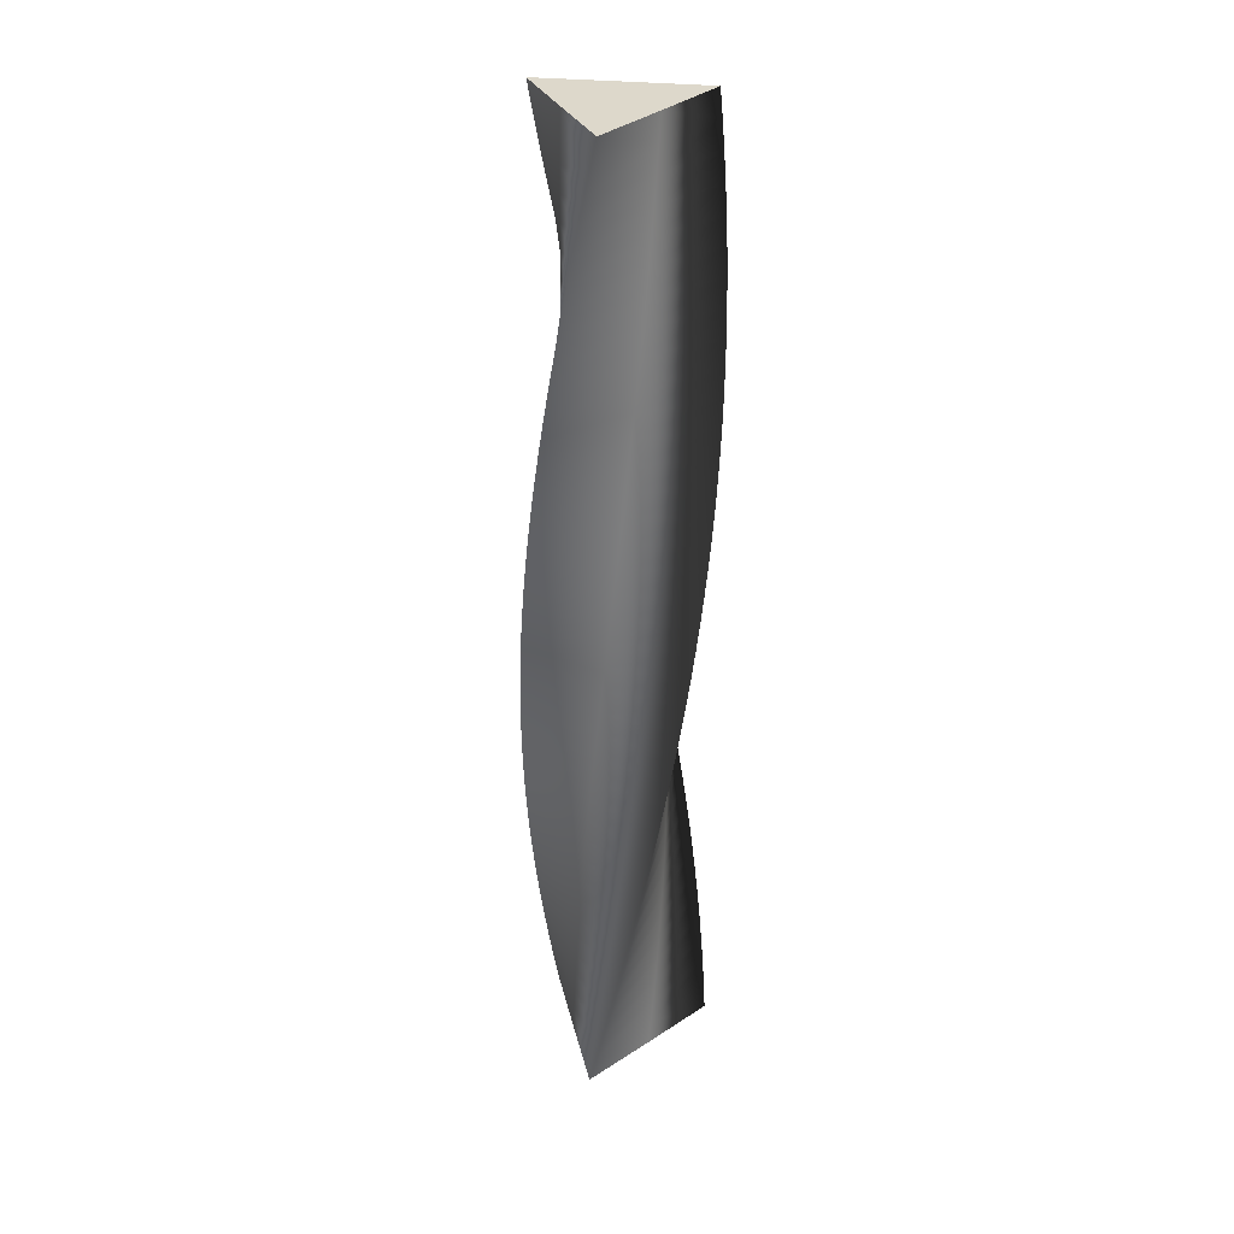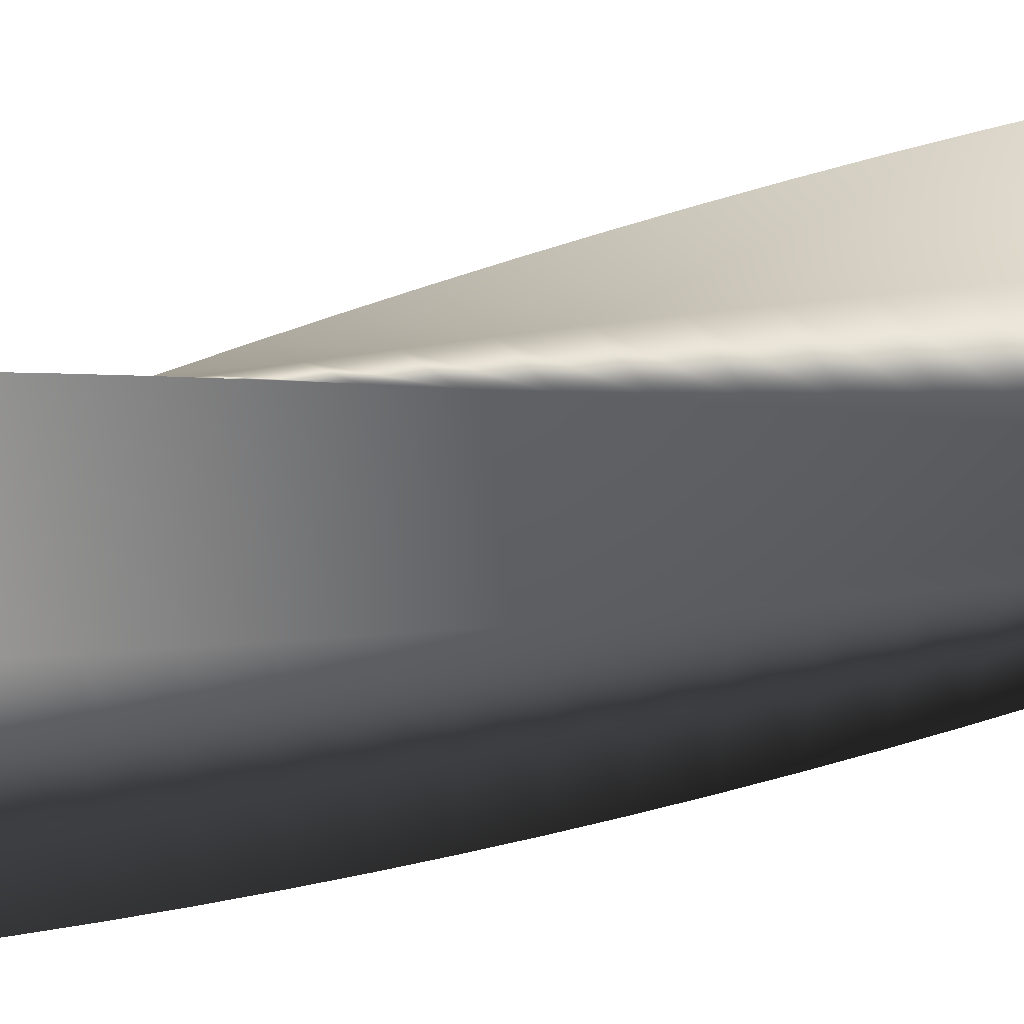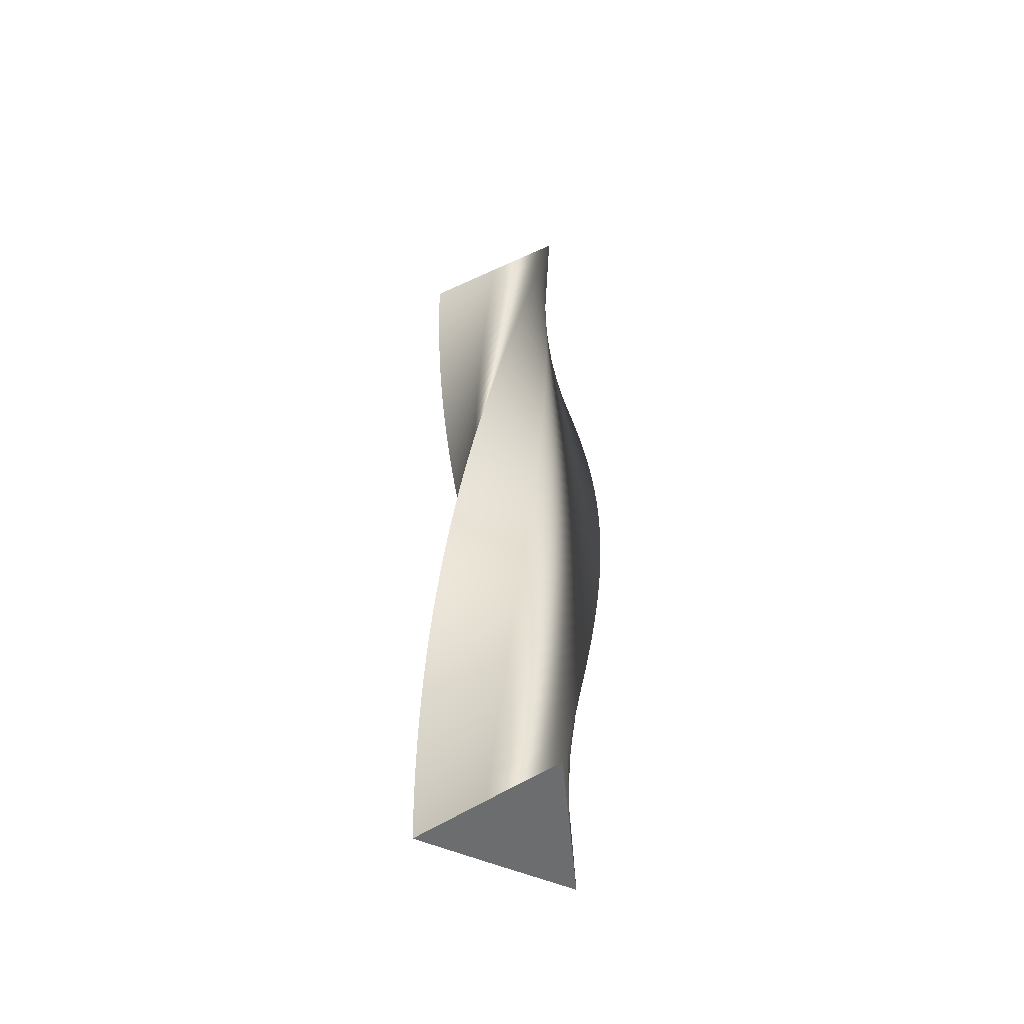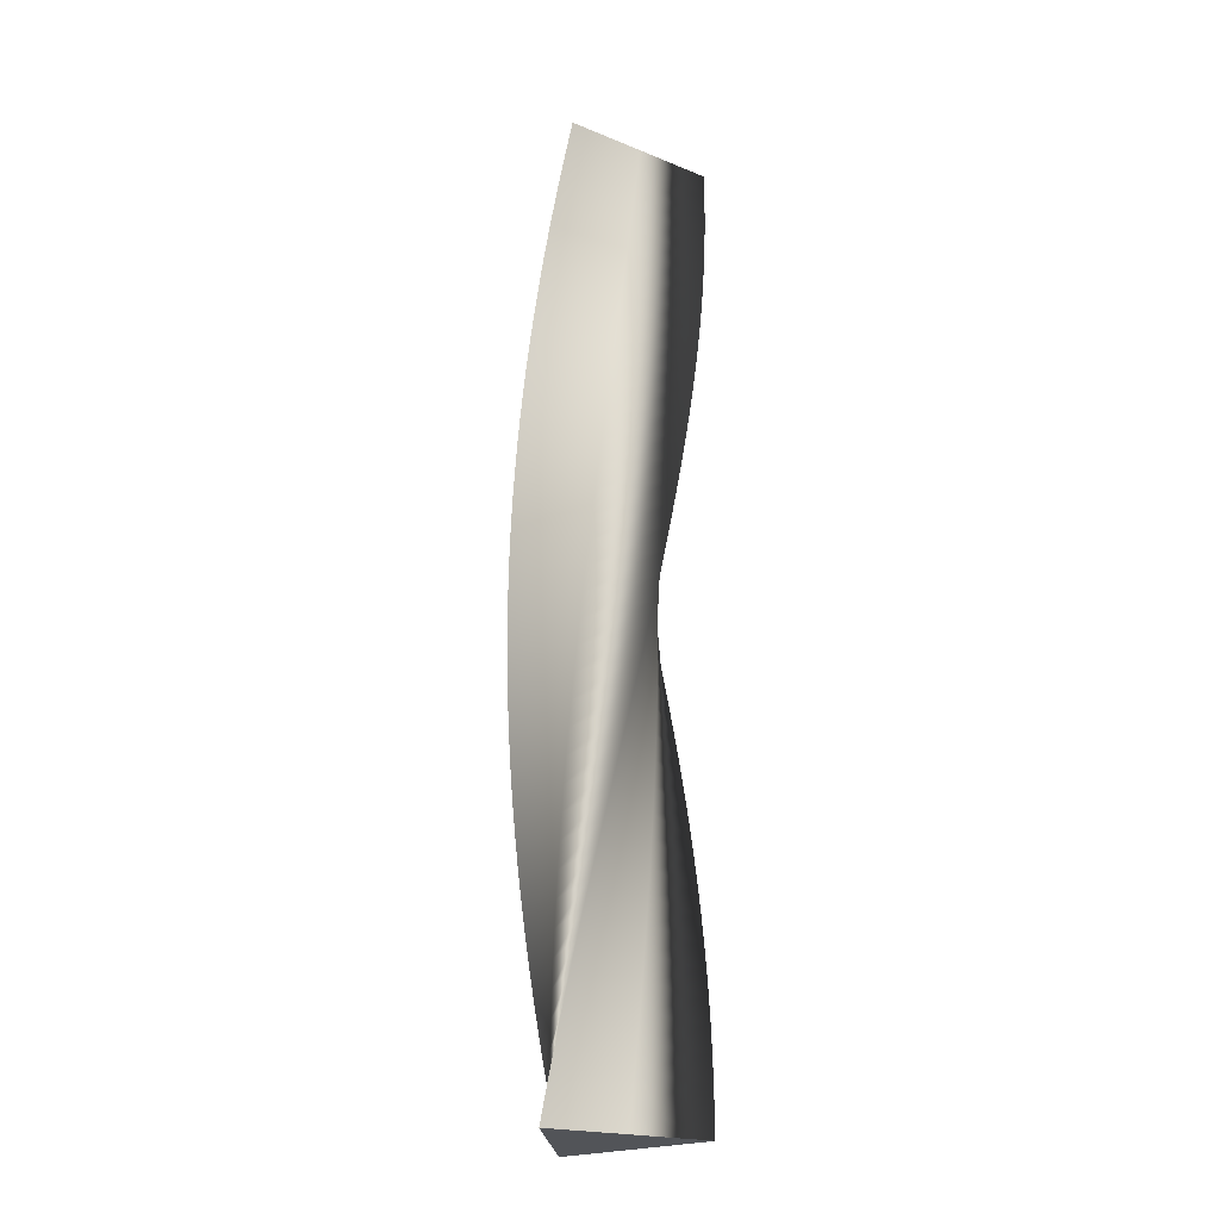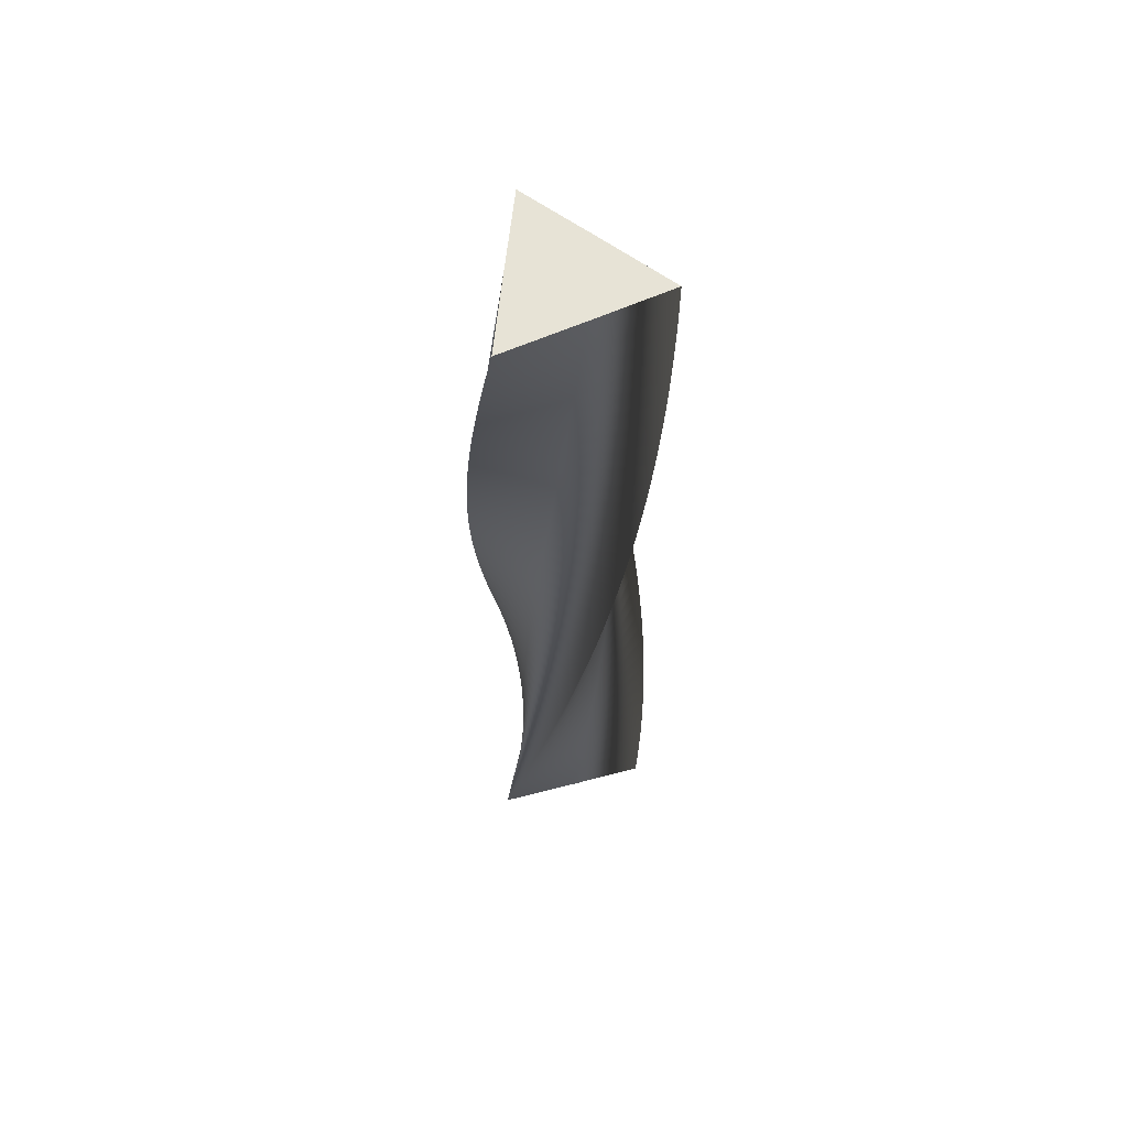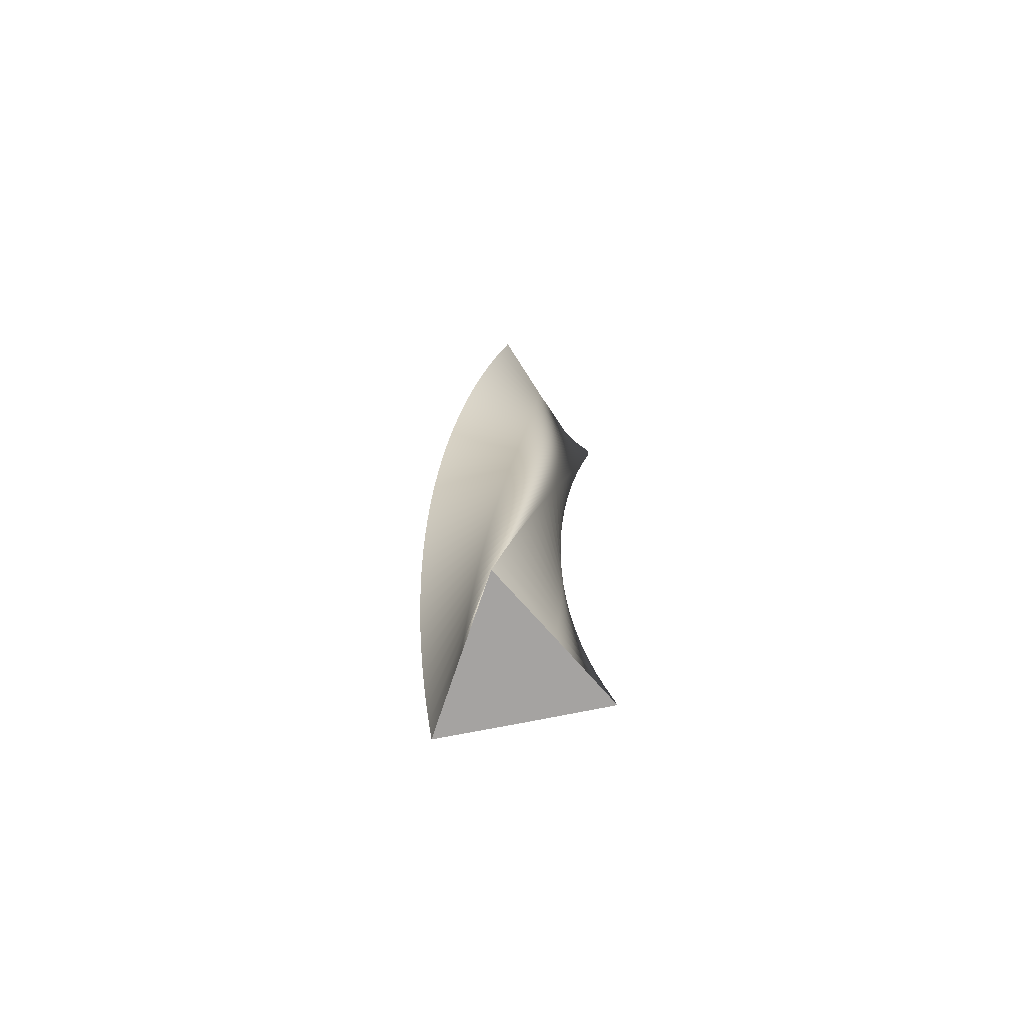
<metadata>
{"format":"obj","ext":"obj","renderer":"f3d","projection":"perspective","resolution":1024,"background":"white","views":[{"elev":31.4,"azim":-132.3,"up":"+Y"},{"elev":38.0,"azim":75.8,"up":"+Z"},{"elev":-53.9,"azim":-174.3,"up":"+Y"},{"elev":-22.9,"azim":4.7,"up":"+Y"},{"elev":62.6,"azim":-104.6,"up":"+Y"},{"elev":-73.1,"azim":-138.5,"up":"+Y"}]}
</metadata>
<code>
v 65.67 0 -0.1905
v 16.3 0 -28.69
v -33 0 -56.78
v -33 0 0.2304
v -32.67 0 56.97
v 16.7 0 28.46
v 65.67 0 -0.1905
v 65.55 18 -3.88
v 14.58 18 -29.41
v -36.3 18 -54.51
v -32.92 18 2.392
v -29.23 18 59.01
v 18.36 18 27.63
v 65.55 18 -3.88
v 65.21 36 -7.556
v 12.81 36 -30.01
v -39.46 36 -52.06
v -32.72 36 4.545
v -25.67 36 60.84
v 19.98 36 26.7
v 65.21 36 -7.556
v 64.65 54 -11.2
v 11.02 54 -30.52
v -42.48 54 -49.42
v -32.38 54 6.682
v -22.01 54 62.46
v 21.53 54 25.67
v 64.65 54 -11.2
v 63.88 72 -14.81
v 9.196 72 -30.91
v -45.33 72 -46.61
v -31.92 72 8.796
v -18.26 72 63.86
v 23.02 72 24.55
v 63.88 72 -14.81
v 62.9 90 -18.37
v 7.353 90 -31.2
v -48 90 -43.64
v -31.34 90 10.88
v -14.43 90 65.04
v 24.45 90 23.35
v 62.9 90 -18.37
v 61.71 108 -21.87
v 5.496 108 -31.37
v -50.5 108 -40.51
v -30.63 108 12.92
v -10.54 108 65.99
v 25.79 108 22.06
v 61.71 108 -21.87
v 60.31 126 -25.28
v 3.633 126 -31.44
v -52.81 126 -37.24
v -29.8 126 14.92
v -6.605 126 66.7
v 27.06 126 20.7
v 60.31 126 -25.28
v 58.71 144 -28.61
v 1.769 144 -31.39
v -54.92 144 -33.84
v -28.86 144 16.87
v -2.631 144 67.18
v 28.25 144 19.26
v 58.71 144 -28.61
v 56.91 162 -31.83
v -0.08952 162 -31.24
v -56.82 162 -30.31
v -27.8 162 18.75
v 1.365 162 67.42
v 29.35 162 17.76
v 56.91 162 -31.83
v 54.93 180 -34.95
v -1.935 180 -30.97
v -58.51 180 -26.69
v -26.63 180 20.58
v 5.367 180 67.43
v 30.36 180 16.19
v 54.93 180 -34.95
v 52.77 198 -37.94
v -3.762 198 -30.6
v -59.98 198 -22.96
v -25.36 198 22.32
v 9.364 198 67.2
v 31.27 198 14.57
v 52.77 198 -37.94
v 50.43 216 -40.8
v -5.563 216 -30.12
v -61.23 216 -19.16
v -23.98 216 23.99
v 13.34 216 66.73
v 32.09 216 12.89
v 50.43 216 -40.8
v 47.93 234 -43.51
v -7.333 234 -29.53
v -62.26 234 -15.29
v -22.51 234 25.58
v 17.28 234 66.02
v 32.8 234 11.17
v 47.93 234 -43.51
v 45.27 252 -46.07
v -9.065 252 -28.84
v -63.05 252 -11.37
v -20.95 252 27.07
v 21.17 252 65.09
v 33.41 252 9.41
v 45.27 252 -46.07
v 42.47 270 -48.47
v -10.75 270 -28.04
v -63.6 270 -7.403
v -19.3 270 28.47
v 25 270 63.92
v 33.92 270 7.617
v 42.47 270 -48.47
v 39.53 288 -50.7
v -12.39 288 -27.15
v -63.92 288 -3.413
v -17.57 288 29.77
v 28.75 288 62.53
v 34.32 288 5.797
v 39.53 288 -50.7
v 36.46 306 -52.75
v -13.97 306 -26.16
v -64.01 306 0.5895
v -15.77 306 30.97
v 32.42 306 60.92
v 34.61 306 3.957
v 36.46 306 -52.75
v 33.27 324 -54.62
v -15.49 324 -25.08
v -63.85 324 4.589
v -13.9 324 32.05
v 35.98 324 59.1
v 34.79 324 2.102
v 33.27 324 -54.62
v 29.98 342 -56.29
v -16.95 342 -23.92
v -63.46 342 8.573
v -11.96 342 33.03
v 39.43 342 57.06
v 34.86 342 0.2403
v 29.98 342 -56.29
v 26.59 360 -57.76
v -18.33 360 -22.66
v -62.83 360 12.53
v -9.978 360 33.88
v 42.75 360 54.83
v 34.82 360 -1.622
v 26.59 360 -57.76
v 23.13 378 -59.03
v -19.63 378 -21.33
v -61.97 378 16.44
v -7.944 378 34.62
v 45.93 378 52.4
v 34.67 378 -3.48
v 23.13 378 -59.03
v 19.59 396 -60.09
v -20.86 396 -19.93
v -60.88 396 20.29
v -5.87 396 35.23
v 48.97 396 49.79
v 34.41 396 -5.324
v 19.59 396 -60.09
v 16 414 -60.95
v -21.99 414 -18.45
v -59.57 414 24.07
v -3.764 414 35.73
v 51.84 414 47
v 34.04 414 -7.151
v 16 414 -60.95
v 12.37 432 -61.58
v -23.04 432 -16.91
v -58.03 432 27.76
v -1.632 432 36.09
v 54.54 432 44.05
v 33.56 432 -8.952
v 12.37 432 -61.58
v 8.699 450 -62
v -24 450 -15.31
v -56.27 450 31.36
v 0.5184 450 36.33
v 57.07 450 40.94
v 32.98 450 -10.72
v 8.699 450 -62
v 5.013 468 -62.2
v -24.86 468 -13.65
v -54.31 468 34.85
v 2.679 468 36.44
v 59.4 468 37.69
v 32.29 468 -12.45
v 5.013 468 -62.2
v 1.322 486 -62.19
v -25.62 486 -11.95
v -52.14 486 38.21
v 4.842 486 36.42
v 61.54 486 34.31
v 31.5 486 -14.14
v 1.322 486 -62.19
v -2.362 504 -61.95
v -26.27 504 -10.2
v -49.77 504 41.44
v 7 504 36.27
v 63.47 504 30.8
v 30.61 504 -15.78
v -2.362 504 -61.95
v -6.025 522 -61.5
v -26.83 522 -8.421
v -47.22 522 44.53
v 9.146 522 36
v 65.2 522 27.19
v 29.63 522 -17.36
v -6.025 522 -61.5
v -9.655 540 -60.83
v -27.27 540 -6.61
v -44.49 540 47.45
v 11.27 540 35.6
v 66.7 540 23.48
v 28.55 540 -18.88
v -9.655 540 -60.83
v -13.24 558 -59.94
v -27.61 558 -4.776
v -41.59 558 50.21
v 13.37 558 35.07
v 67.98 558 19.69
v 27.39 558 -20.34
v -13.24 558 -59.94
v -16.76 576 -58.85
v -27.84 576 -2.925
v -38.53 576 52.8
v 15.43 576 34.42
v 69.04 576 15.83
v 26.14 576 -21.72
v -16.76 576 -58.85
v -20.22 594 -57.54
v -27.95 594 -1.064
v -35.33 594 55.19
v 17.45 594 33.65
v 69.86 594 11.91
v 24.82 594 -23.03
v -20.22 594 -57.54
v -23.59 612 -56.04
v -27.96 612 0.8006
v -31.99 612 57.4
v 19.43 612 32.76
v 70.45 612 7.951
v 23.41 612 -24.26
v -23.59 612 -56.04
v -26.86 630 -54.34
v -27.86 630 2.662
v -28.52 630 59.4
v 21.34 630 31.76
v 70.8 630 3.964
v 21.94 630 -25.4
v -26.86 630 -54.34
v -30.03 648 -52.44
v -27.64 648 4.515
v -24.94 648 61.19
v 23.19 648 30.64
v 70.92 648 -0.03747
v 20.4 648 -26.45
v -30.03 648 -52.44
v -33.08 666 -50.36
v -27.32 666 6.351
v -21.26 666 62.76
v 24.98 666 29.42
v 70.8 666 -4.039
v 18.8 666 -27.41
v -33.08 666 -50.36
v -36 684 -48.11
v -26.89 684 8.166
v -17.49 684 64.12
v 26.68 684 28.09
v 70.44 684 -8.025
v 17.15 684 -28.27
v -36 684 -48.11
v -36 684 -48.11
v -26.89 684 8.166
v -17.49 684 64.12
v 26.68 684 28.09
v 70.44 684 -8.025
v 17.15 684 -28.27
v 65.67 0 -0.1905
v 16.7 0 28.46
v -32.67 0 56.97
v -33 0 0.2304
v -33 0 -56.78
v 16.3 0 -28.69
f 16 15 8 9
f 17 16 9 10
f 18 17 10 11
f 19 18 11 12
f 20 19 12 13
f 21 20 13 14
f 23 22 15 16
f 24 23 16 17
f 25 24 17 18
f 26 25 18 19
f 27 26 19 20
f 28 27 20 21
f 30 29 22 23
f 31 30 23 24
f 32 31 24 25
f 33 32 25 26
f 34 33 26 27
f 35 34 27 28
f 37 36 29 30
f 38 37 30 31
f 39 38 31 32
f 40 39 32 33
f 41 40 33 34
f 42 41 34 35
f 44 43 36 37
f 45 44 37 38
f 46 45 38 39
f 47 46 39 40
f 48 47 40 41
f 49 48 41 42
f 51 50 43 44
f 52 51 44 45
f 53 52 45 46
f 54 53 46 47
f 55 54 47 48
f 56 55 48 49
f 58 57 50 51
f 59 58 51 52
f 60 59 52 53
f 61 60 53 54
f 62 61 54 55
f 63 62 55 56
f 65 64 57 58
f 66 65 58 59
f 67 66 59 60
f 68 67 60 61
f 69 68 61 62
f 70 69 62 63
f 72 71 64 65
f 73 72 65 66
f 74 73 66 67
f 75 74 67 68
f 76 75 68 69
f 77 76 69 70
f 79 78 71 72
f 80 79 72 73
f 81 80 73 74
f 82 81 74 75
f 83 82 75 76
f 84 83 76 77
f 86 85 78 79
f 87 86 79 80
f 88 87 80 81
f 89 88 81 82
f 90 89 82 83
f 91 90 83 84
f 93 92 85 86
f 94 93 86 87
f 95 94 87 88
f 96 95 88 89
f 97 96 89 90
f 98 97 90 91
f 100 99 92 93
f 101 100 93 94
f 102 101 94 95
f 103 102 95 96
f 104 103 96 97
f 105 104 97 98
f 107 106 99 100
f 108 107 100 101
f 109 108 101 102
f 110 109 102 103
f 111 110 103 104
f 112 111 104 105
f 114 113 106 107
f 115 114 107 108
f 116 115 108 109
f 117 116 109 110
f 118 117 110 111
f 119 118 111 112
f 121 120 113 114
f 122 121 114 115
f 123 122 115 116
f 124 123 116 117
f 125 124 117 118
f 126 125 118 119
f 128 127 120 121
f 129 128 121 122
f 130 129 122 123
f 131 130 123 124
f 132 131 124 125
f 133 132 125 126
f 135 134 127 128
f 136 135 128 129
f 137 136 129 130
f 138 137 130 131
f 139 138 131 132
f 140 139 132 133
f 142 141 134 135
f 143 142 135 136
f 144 143 136 137
f 145 144 137 138
f 146 145 138 139
f 147 146 139 140
f 149 148 141 142
f 150 149 142 143
f 151 150 143 144
f 152 151 144 145
f 153 152 145 146
f 154 153 146 147
f 156 155 148 149
f 157 156 149 150
f 158 157 150 151
f 159 158 151 152
f 160 159 152 153
f 161 160 153 154
f 163 162 155 156
f 164 163 156 157
f 165 164 157 158
f 166 165 158 159
f 167 166 159 160
f 168 167 160 161
f 170 169 162 163
f 171 170 163 164
f 172 171 164 165
f 173 172 165 166
f 174 173 166 167
f 175 174 167 168
f 177 176 169 170
f 178 177 170 171
f 179 178 171 172
f 180 179 172 173
f 181 180 173 174
f 182 181 174 175
f 184 183 176 177
f 185 184 177 178
f 186 185 178 179
f 187 186 179 180
f 188 187 180 181
f 189 188 181 182
f 191 190 183 184
f 192 191 184 185
f 193 192 185 186
f 194 193 186 187
f 195 194 187 188
f 196 195 188 189
f 198 197 190 191
f 199 198 191 192
f 200 199 192 193
f 201 200 193 194
f 202 201 194 195
f 203 202 195 196
f 205 204 197 198
f 206 205 198 199
f 207 206 199 200
f 208 207 200 201
f 209 208 201 202
f 210 209 202 203
f 212 211 204 205
f 213 212 205 206
f 214 213 206 207
f 215 214 207 208
f 216 215 208 209
f 217 216 209 210
f 219 218 211 212
f 220 219 212 213
f 221 220 213 214
f 222 221 214 215
f 223 222 215 216
f 224 223 216 217
f 226 225 218 219
f 227 226 219 220
f 228 227 220 221
f 229 228 221 222
f 230 229 222 223
f 231 230 223 224
f 233 232 225 226
f 234 233 226 227
f 235 234 227 228
f 236 235 228 229
f 237 236 229 230
f 238 237 230 231
f 240 239 232 233
f 241 240 233 234
f 242 241 234 235
f 243 242 235 236
f 244 243 236 237
f 245 244 237 238
f 247 246 239 240
f 248 247 240 241
f 249 248 241 242
f 250 249 242 243
f 251 250 243 244
f 252 251 244 245
f 254 253 246 247
f 255 254 247 248
f 256 255 248 249
f 257 256 249 250
f 258 257 250 251
f 259 258 251 252
f 261 260 253 254
f 262 261 254 255
f 263 262 255 256
f 264 263 256 257
f 265 264 257 258
f 266 265 258 259
f 2 9 8 1
f 3 10 9 2
f 10 3 4 11
f 6 13 12 5
f 7 14 13 6
f 11 4 5 12
f 261 268 267 260
f 262 269 268 261
f 269 262 263 270
f 265 272 271 264
f 266 273 272 265
f 270 263 264 271
f 278 279 277
f 274 275 279
f 277 275 276
f 279 275 277
f 281 282 283
f 284 285 283
f 281 285 280
f 283 285 281

</code>
